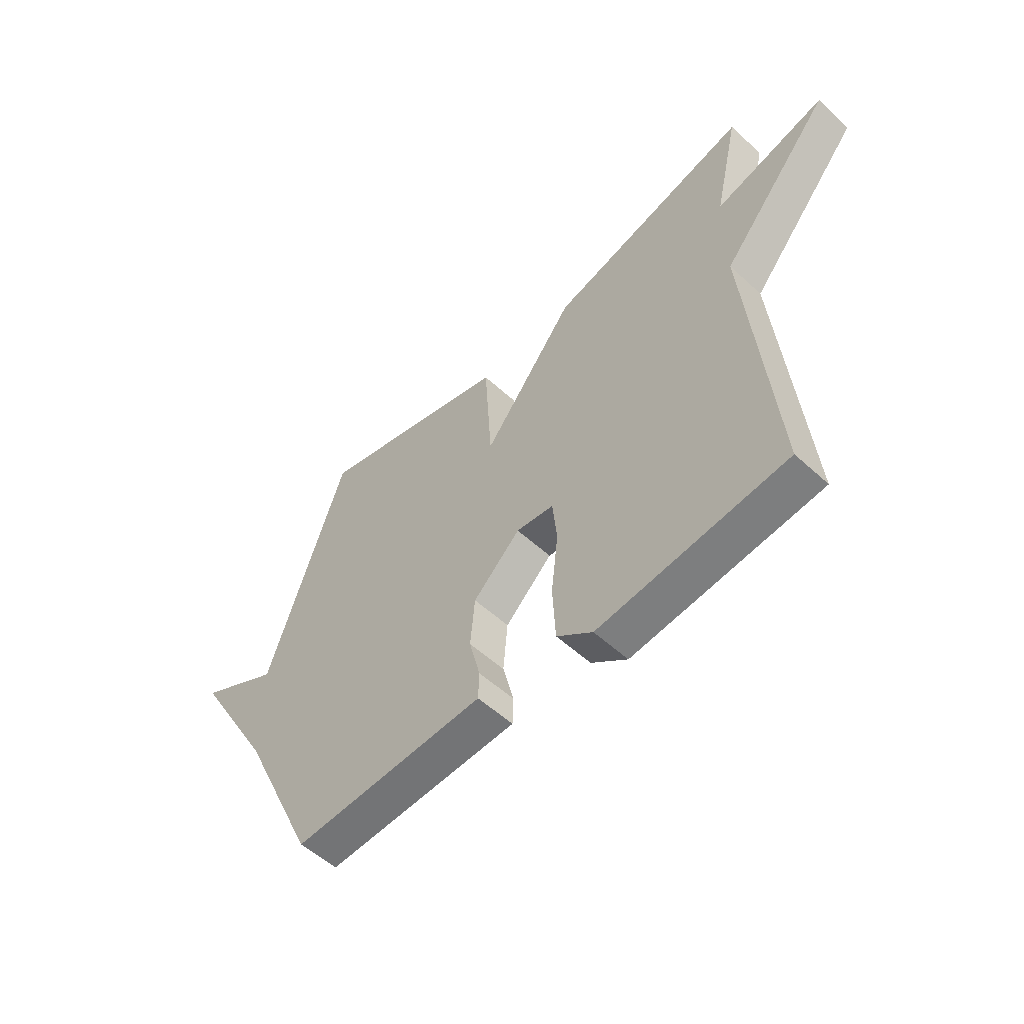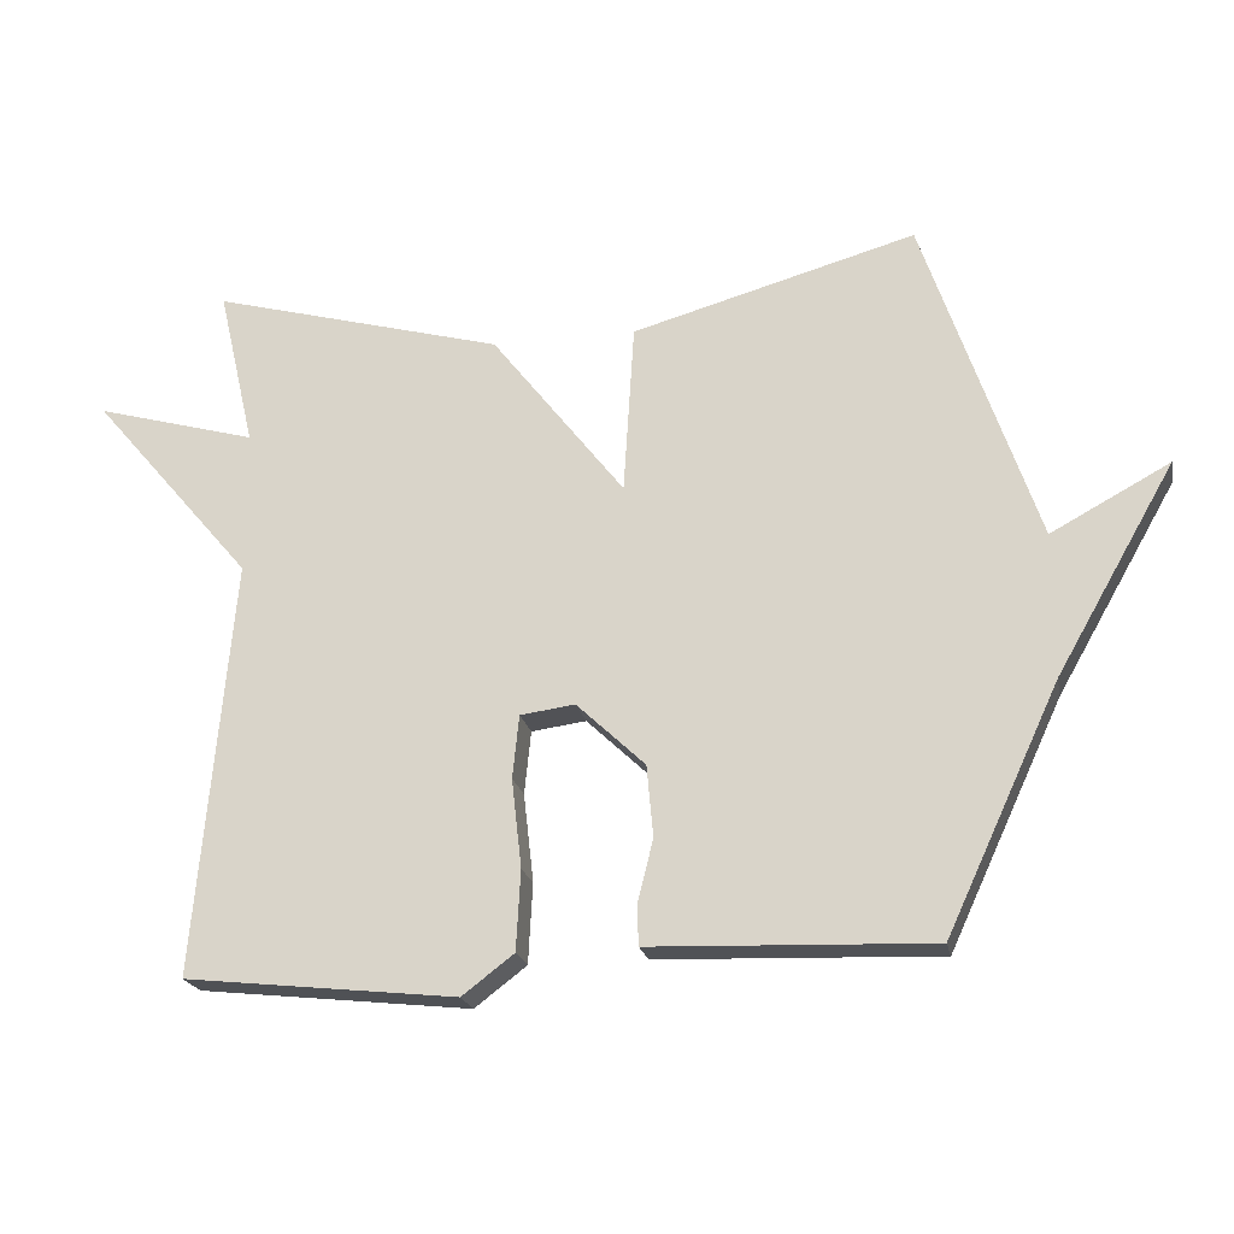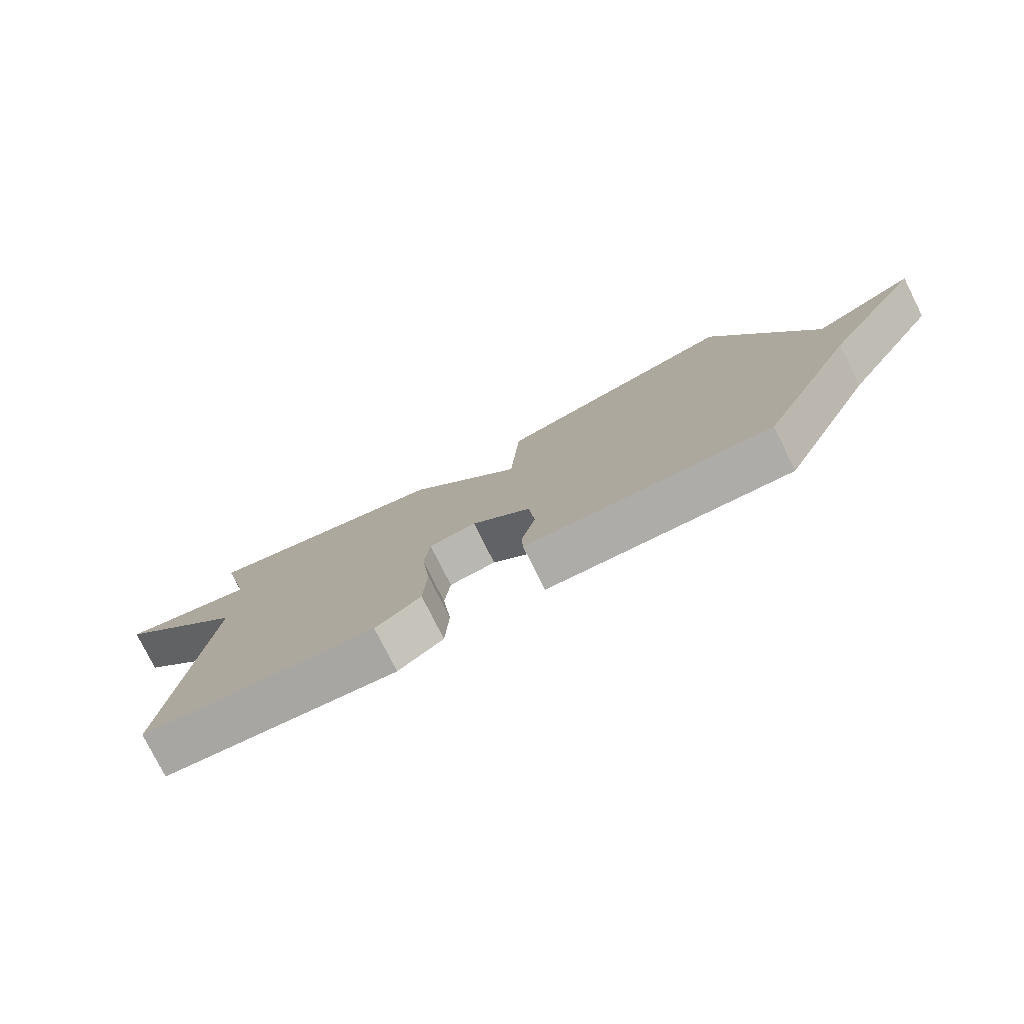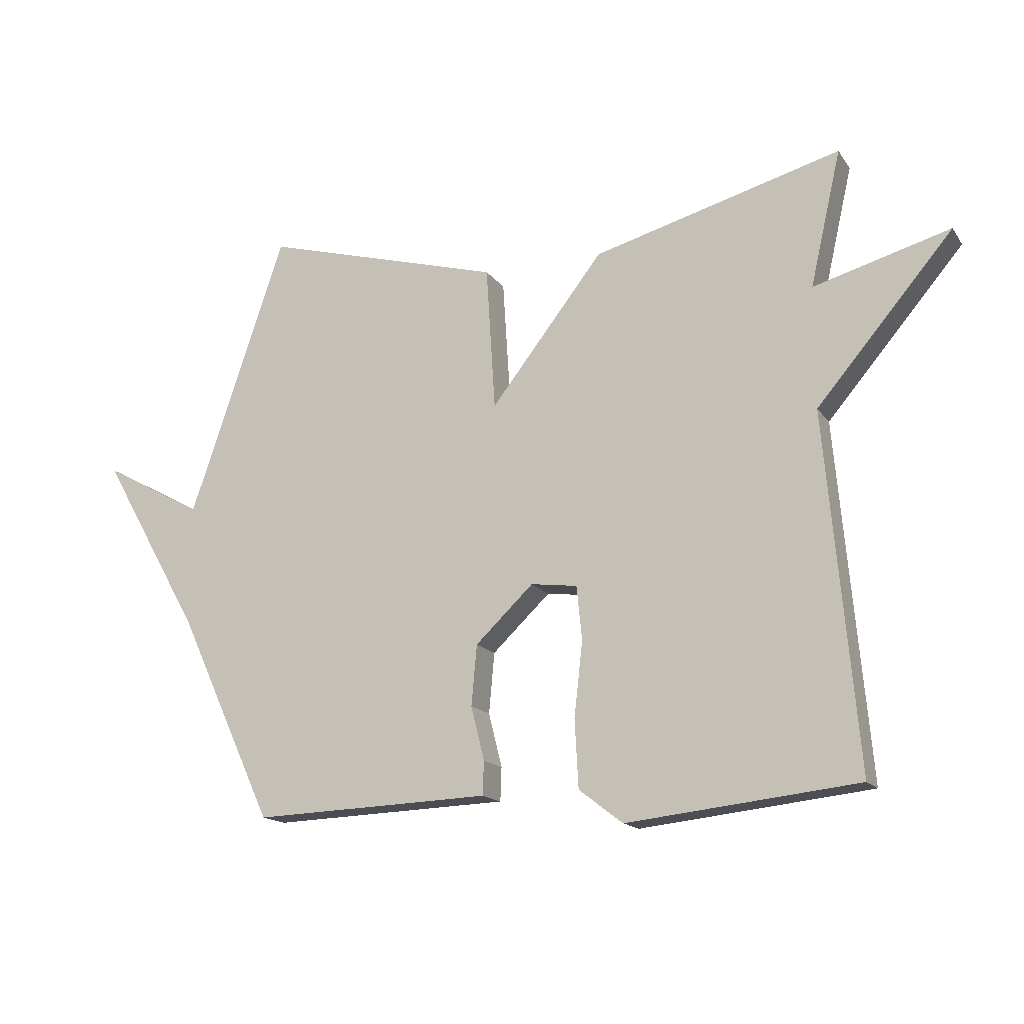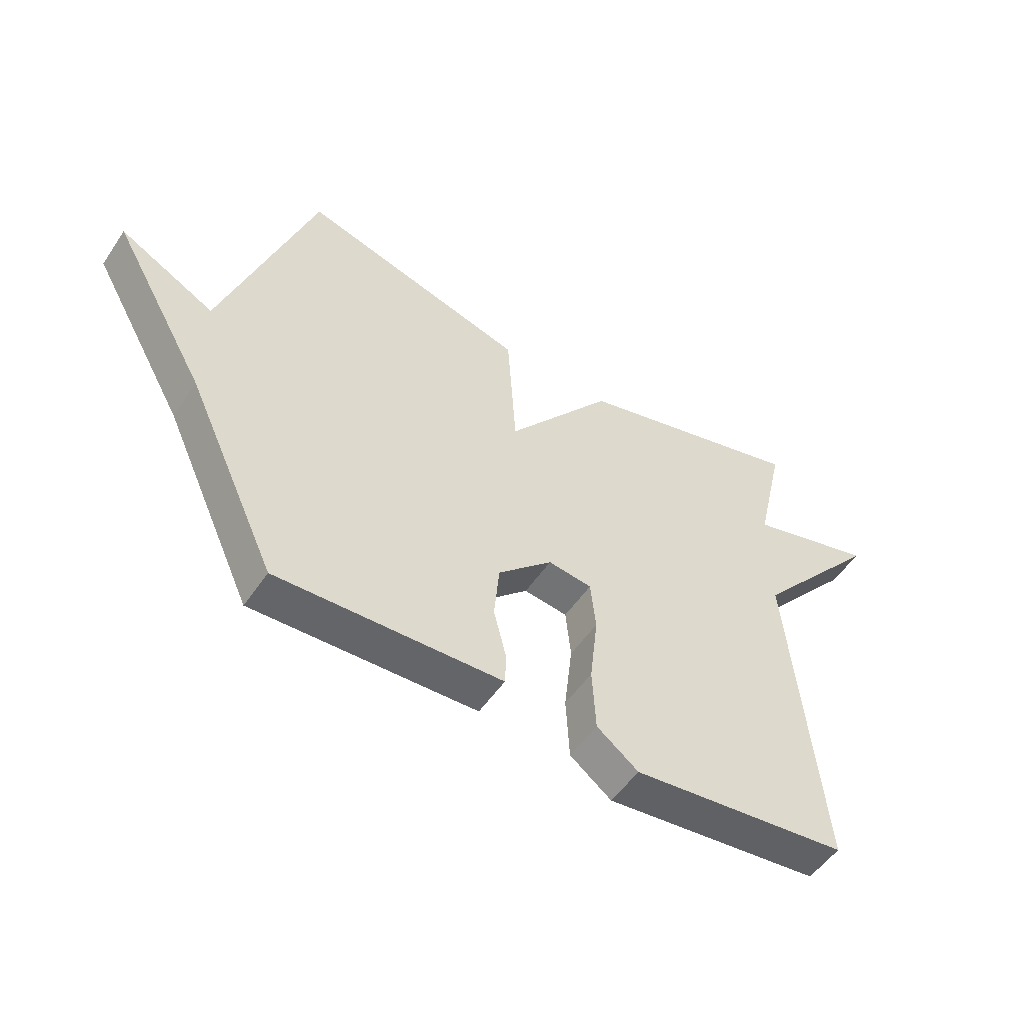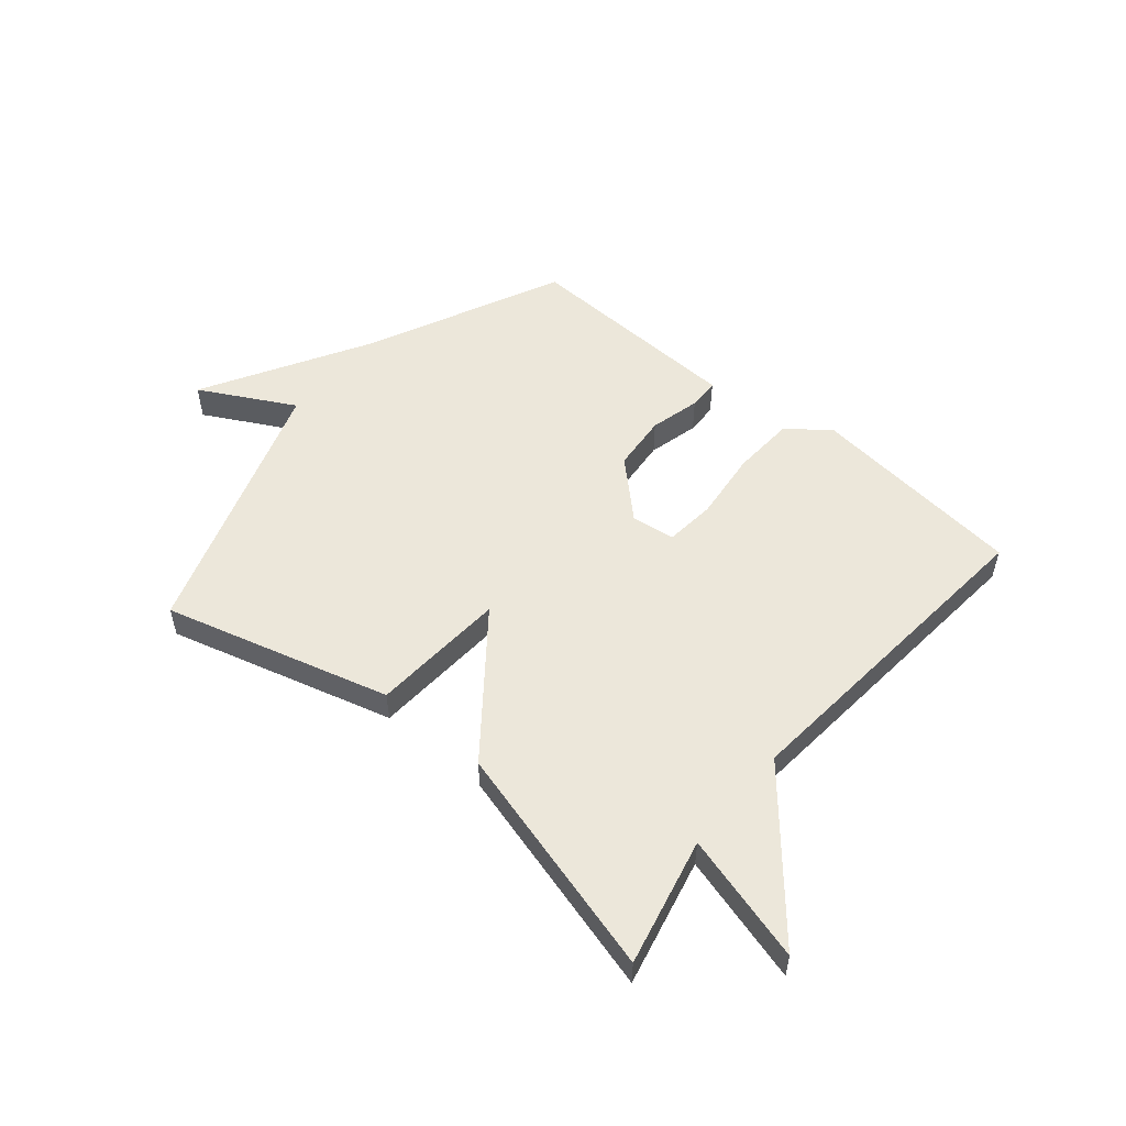
<metadata>
{"format":"obj","ext":"obj","renderer":"f3d","projection":"perspective","resolution":1024,"background":"white","views":[{"elev":-54.5,"azim":45.8,"up":"+Z"},{"elev":-21.0,"azim":-168.8,"up":"+Z"},{"elev":-78.2,"azim":-153.4,"up":"+Z"},{"elev":-15.6,"azim":23.0,"up":"+Z"},{"elev":-52.5,"azim":-33.2,"up":"+Z"},{"elev":53.5,"azim":40.1,"up":"+Y"}]}
</metadata>
<code>
v -0.5 0.07 -0.5
v -0.657 0.07 -0.161
v -0.822 0.07 0.128
v -0.657 0.07 0.039
v -0.5 0.07 0.5
v -0.106 0.07 0.39
v -0.091 0.07 0.153
v 0.094 0.07 0.39
v 0.5 0.07 0.5
v 0.449 0.07 0.278
v 0.672 0.07 0.34
v 0.449 0.07 0.078
v 0.5 0.07 -0.5
v 0.123 0.07 -0.541
v 0.051 0.07 -0.486
v 0.045 0.07 -0.375
v 0.059 0.07 -0.252
v 0.05 0.07 -0.164
v -0.026 0.07 -0.154
v -0.121 0.07 -0.244
v -0.13 0.07 -0.343
v -0.108 0.07 -0.431
v -0.11 0.07 -0.486
v -0.192 0.07 -0.489
v -0.5 0 -0.5
v -0.657 0 -0.161
v -0.822 0 0.128
v -0.657 0 0.039
v -0.5 0 0.5
v -0.106 0 0.39
v -0.091 0 0.153
v 0.094 0 0.39
v 0.5 0 0.5
v 0.449 0 0.278
v 0.672 0 0.34
v 0.449 0 0.078
v 0.5 0 -0.5
v 0.123 0 -0.541
v 0.051 0 -0.486
v 0.045 0 -0.375
v 0.059 0 -0.252
v 0.05 0 -0.164
v -0.026 0 -0.154
v -0.121 0 -0.244
v -0.13 0 -0.343
v -0.108 0 -0.431
v -0.11 0 -0.486
v -0.192 0 -0.489
f 24 1 2
f 23 24 2
f 22 23 2
f 21 22 2
f 20 21 2
f 19 20 2
f 15 16 17
f 14 15 17
f 13 14 17
f 12 13 17
f 12 17 18
f 11 12 18
f 10 11 18
f 10 18 19
f 9 10 19
f 8 9 19
f 7 8 19
f 4 5 6 7
f 2 3 4
f 2 4 7 19
f 26 25 48
f 26 48 47
f 26 47 46
f 26 46 45
f 26 45 44
f 26 44 43
f 41 40 39
f 41 39 38
f 41 38 37
f 41 37 36
f 42 41 36
f 42 36 35
f 42 35 34
f 43 42 34
f 43 34 33
f 43 33 32
f 43 32 31
f 31 30 29 28
f 28 27 26
f 43 31 28 26
f 1 25 26 2
f 2 26 27 3
f 3 27 28 4
f 4 28 29 5
f 5 29 30 6
f 6 30 31 7
f 7 31 32 8
f 8 32 33 9
f 9 33 34 10
f 10 34 35 11
f 11 35 36 12
f 12 36 37 13
f 13 37 38 14
f 14 38 39 15
f 15 39 40 16
f 16 40 41 17
f 17 41 42 18
f 18 42 43 19
f 19 43 44 20
f 20 44 45 21
f 21 45 46 22
f 22 46 47 23
f 23 47 48 24
f 24 48 25 1

</code>
